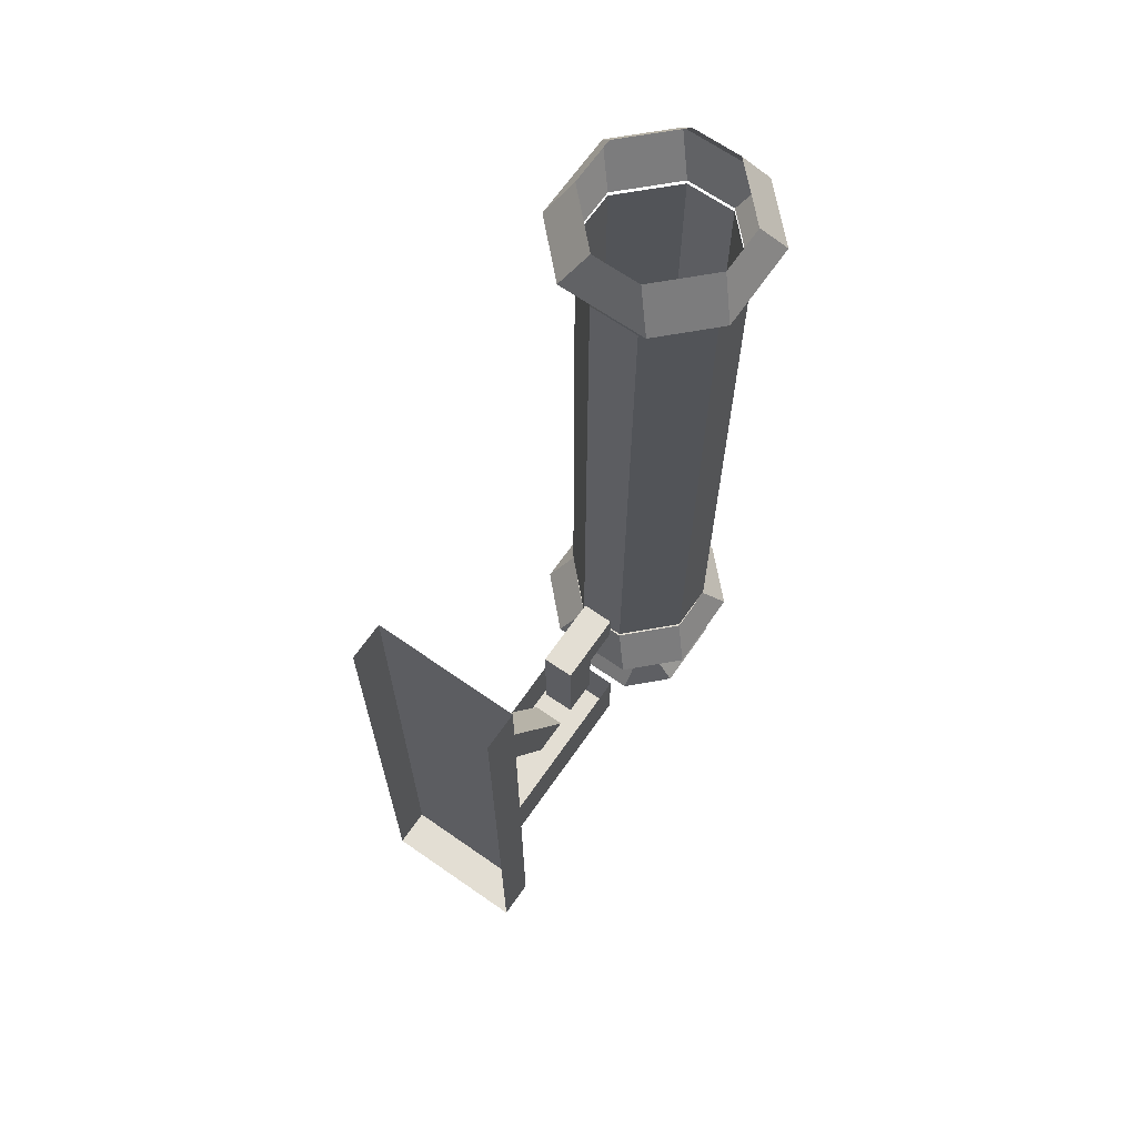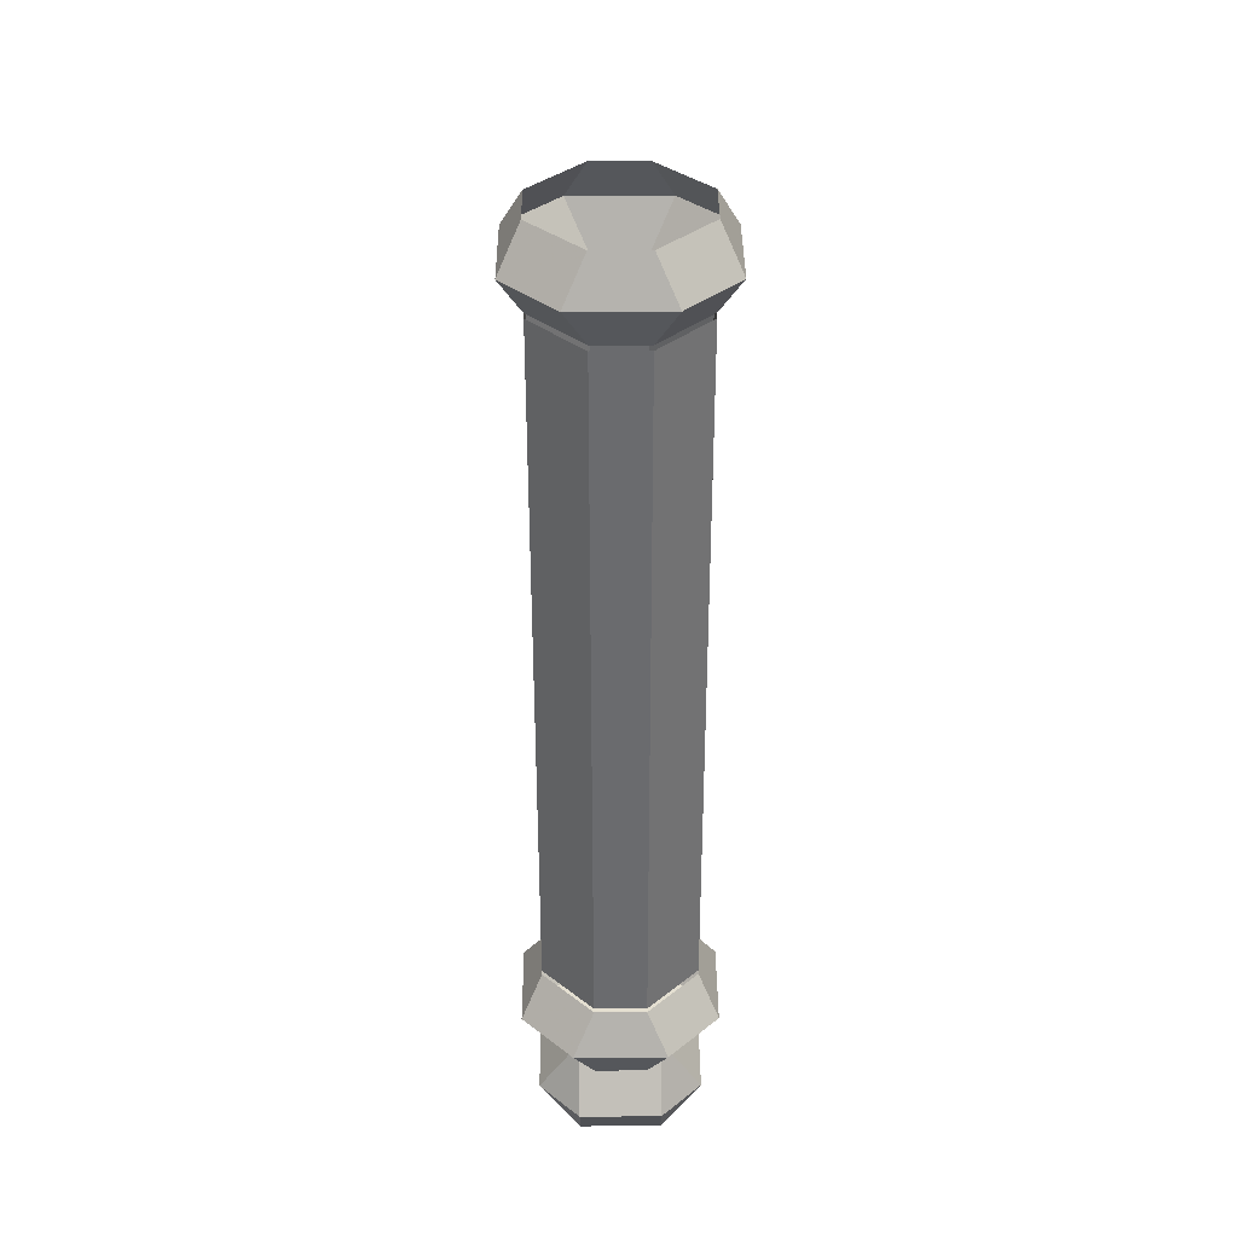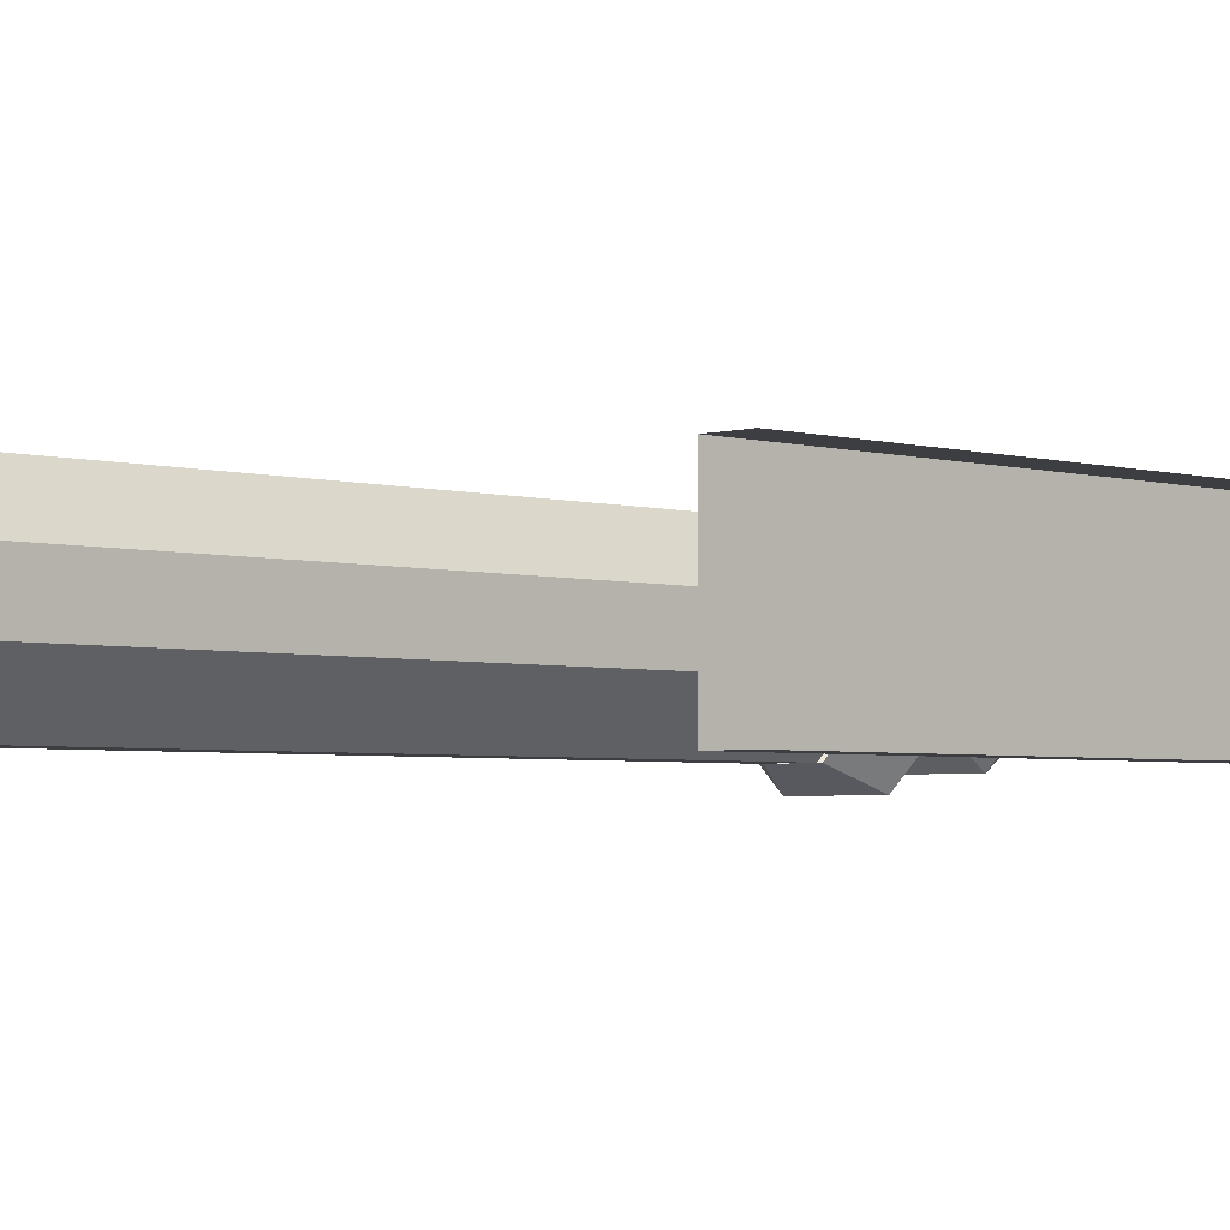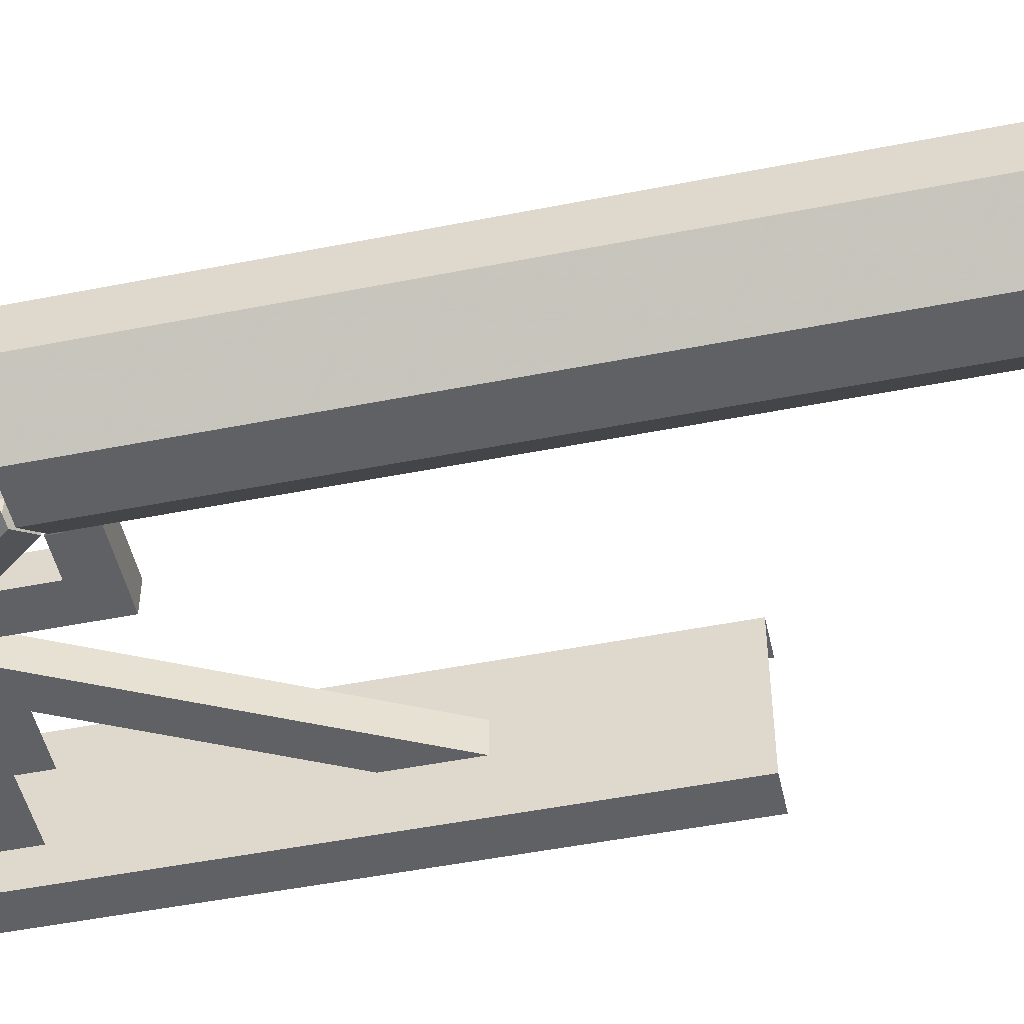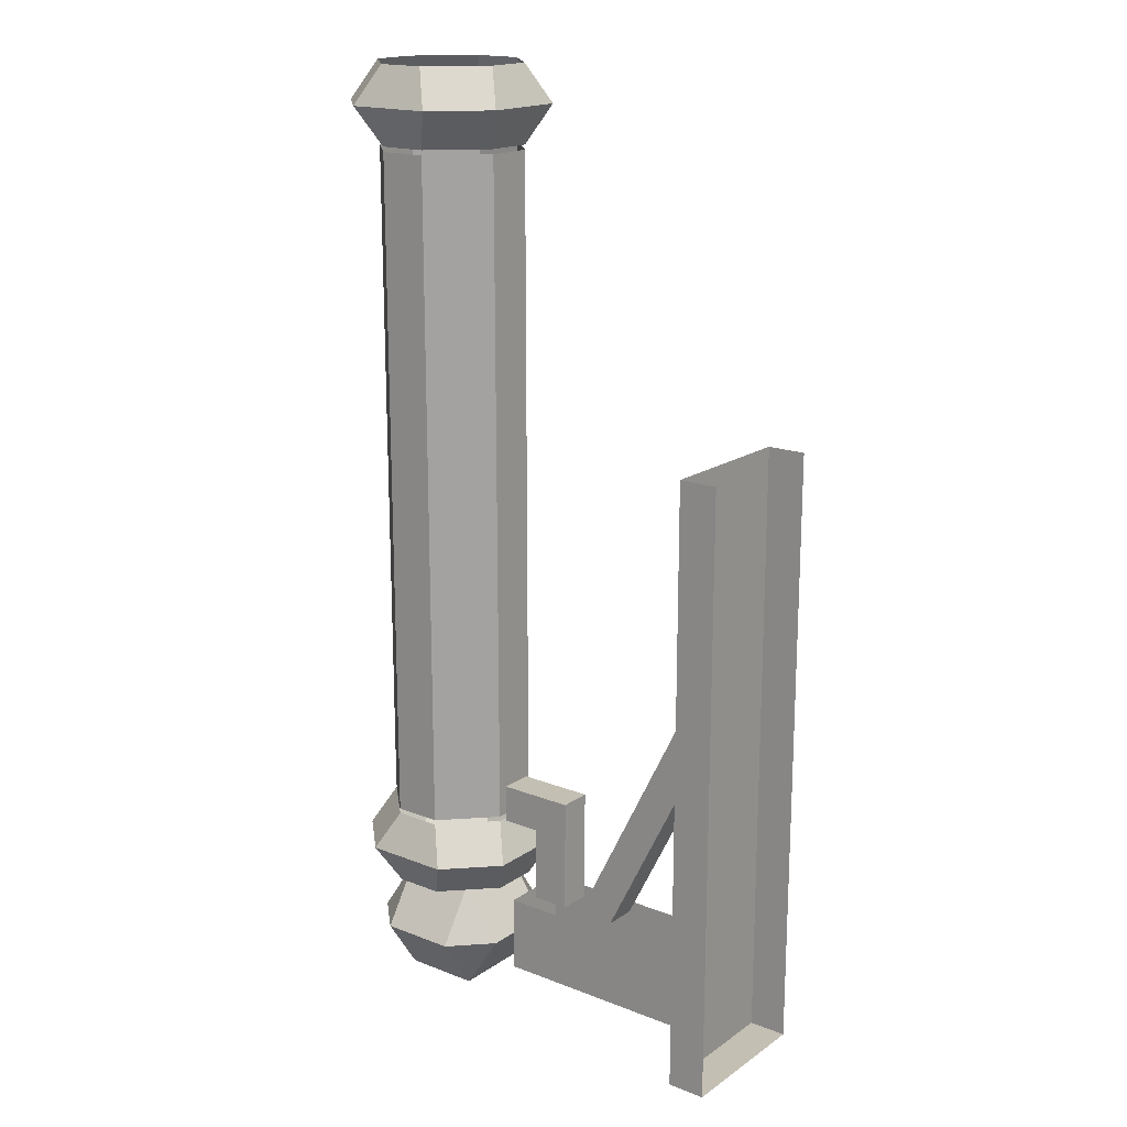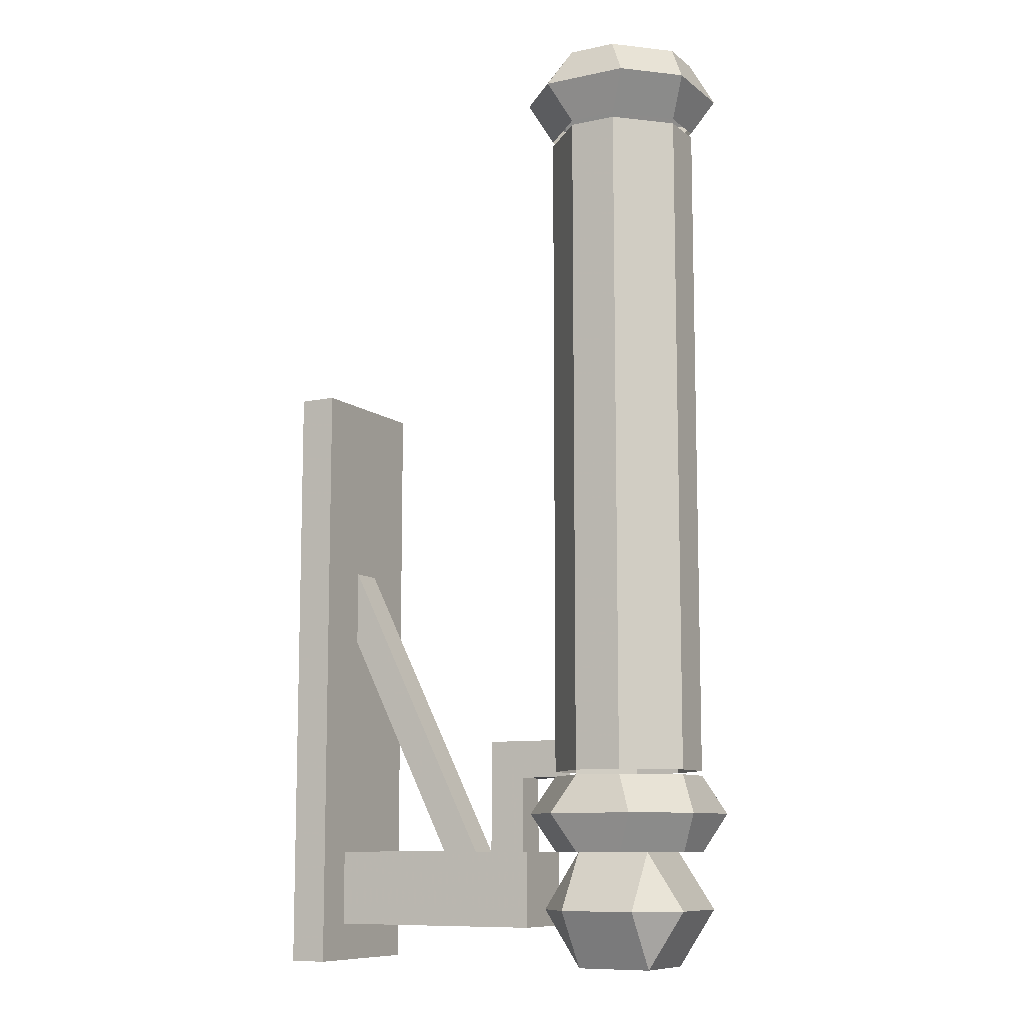
<metadata>
{"format":"obj","ext":"obj","renderer":"f3d","projection":"perspective","resolution":1024,"background":"white","views":[{"elev":67.3,"azim":-55.1,"up":"+Y"},{"elev":36.7,"azim":89.6,"up":"+Y"},{"elev":-3.3,"azim":-135.0,"up":"+Z"},{"elev":-49.3,"azim":102.4,"up":"+Z"},{"elev":17.7,"azim":-142.6,"up":"+Y"},{"elev":-9.9,"azim":28.8,"up":"+Y"}]}
</metadata>
<code>
o walldecor/470/straight
v -56 -112 15
v -56 -240 15
v -56 -240 -16
v -56 -112 -16
v -64 -240 -16
v -64 -112 -16
v -64 -240 15
v -64 -112 15
v -56 -168 -4
v -32 -216 -4
v -32 -216 3
v -56 -168 3
v -56 -152 3
v -24 -216 3
v -24 -216 -4
v -56 -152 -4
v -9 -216 7
v -9 -232 7
v -9 -232 -8
v -9 -216 -8
v -56 -232 -8
v -56 -216 -8
v -56 -232 7
v -56 -216 7
v -12 -200 -4
v -12 -200 3
v -12 -216 3
v -12 -216 -4
v -20 -192 -4
v -4 -192 -4
v -4 -200 -4
v -4 -200 3
v -20 -192 3
v -20 -216 3
v -20 -216 -4
v -4 -192 3
v 28 -228 8
v 20 -228 16
v 20 -240 8
v 28 -228 -8
v 20 -216 -8
v 20 -216 8
v 4 -228 16
v 4 -240 8
v 20 -240 -8
v 20 -228 -16
v 4 -216 -8
v 4 -228 -16
v -4 -228 -8
v 4 -216 8
v -4 -228 8
v 4 -240 -8
v -3 -216 5
v -3 -216 -5
v 7 -216 -15
v 17 -216 -15
v 27 -216 -5
v 27 -216 5
v 17 -216 15
v 7 -216 15
v 3 -208 19
v -7 -208 9
v -7 -208 -9
v 3 -208 -19
v 21 -208 -19
v 31 -208 -9
v 31 -208 9
v 21 -208 19
v 17 -200 15
v 7 -200 15
v -3 -200 5
v -3 -200 -5
v 7 -200 -15
v 17 -200 -15
v 27 -200 -5
v 27 -200 5
v 17 -56 15
v 27 -56 5
v 31 -48 9
v 21 -48 19
v 7 -56 15
v 3 -48 19
v -3 -56 5
v -7 -48 9
v -3 -56 -5
v -7 -48 -9
v 7 -56 -15
v 3 -48 -19
v 17 -56 -15
v 21 -48 -19
v 27 -56 -5
v 31 -48 -9
v 27 -40 -5
v 27 -40 5
v 17 -40 15
v 7 -40 15
v -3 -40 5
v -3 -40 -5
v 7 -40 -15
v 17 -40 -15
v 7 -57 15
v -3 -57 5
v -3 -199 5
v 7 -199 15
v 17 -57 15
v 17 -199 15
v 27 -57 5
v 27 -199 5
v 27 -57 -5
v 27 -199 -5
v 17 -57 -15
v 17 -199 -15
v 7 -57 -15
v 7 -199 -15
v -3 -57 -5
v -3 -199 -5
v 17 -105 15
v 7 -121 15
v 7 -136 15
v 17 -121 15
v 27 -105 5
v 27 -89 5
v 27 -89 -5
v 27 -73 -5
v 17 -73 -15
v 7 -168 -15
v 17 -184 -15
v 7 -184 -15
v -3 -168 -5
v -3 -152 -5
v -3 -152 5
v -3 -136 5
v 7 -105 -15
v 17 -121 -15
v 17 -136 -15
v 7 -121 -15
v -3 -105 -5
v -3 -89 -5
v -3 -89 5
v -3 -73 5
v 7 -73 15
v 17 -168 15
v 7 -184 15
v 17 -184 15
v 27 -168 5
v 27 -152 5
v 27 -152 -5
v 27 -136 -5
v 5 -199 -13
v -3 -184 -5
v -3 -168 5
v -3 -184 5
v 7 -168 15
v 7 -152 15
v 17 -152 15
v 17 -136 15
v 27 -136 5
v 27 -121 5
v 27 -105 -5
v 27 -121 -5
v 17 -105 -15
v 17 -89 -15
v 7 -89 -15
v 7 -73 -15
v -3 -73 -5
v -1 -199 7
v 27 -184 5
v 19 -199 13
v 27 -168 -5
v 27 -184 -5
v 17 -168 -15
v 17 -152 -15
v 7 -152 -15
v 7 -136 -15
v -3 -136 -5
v -3 -121 -5
v -3 -105 5
v -3 -121 5
v 7 -105 15
v 7 -89 15
v 17 -89 15
v 17 -73 15
v 27 -73 5
v 25 -199 -7
f 1 2 3
f 1 3 4
f 4 3 5
f 4 5 6
f 7 5 3
f 7 3 2
f 7 2 8
f 8 2 1
f 9 10 11
f 9 11 12
f 12 11 13
f 13 11 14
f 13 14 15
f 13 15 16
f 16 15 9
f 9 15 10
f 17 18 19
f 17 19 20
f 20 19 21
f 20 21 22
f 23 21 19
f 23 19 18
f 23 18 24
f 24 18 17
f 25 26 27
f 25 27 28
f 25 28 29
f 25 29 30
f 25 30 31
f 25 31 26
f 26 31 32
f 26 32 33
f 26 33 34
f 26 34 27
f 33 29 35
f 33 35 34
f 29 28 35
f 36 30 29
f 36 29 33
f 36 33 32
f 37 38 39
f 37 39 40
f 37 40 41
f 37 41 42
f 37 42 38
f 38 42 43
f 38 43 44
f 38 44 39
f 39 44 45
f 39 45 40
f 40 45 46
f 40 46 41
f 41 46 47
f 47 46 48
f 47 48 49
f 47 49 50
f 50 49 51
f 50 51 43
f 50 43 42
f 43 51 44
f 44 51 52
f 44 52 45
f 45 52 48
f 45 48 46
f 51 49 52
f 52 49 48
f 53 54 55
f 53 55 56
f 53 56 57
f 53 57 58
f 53 58 59
f 53 59 60
f 53 60 61
f 53 61 62
f 53 62 54
f 54 62 63
f 54 63 55
f 55 63 64
f 55 64 56
f 56 64 65
f 56 65 57
f 57 65 66
f 57 66 58
f 58 66 67
f 58 67 59
f 59 67 68
f 59 68 60
f 60 68 61
f 61 68 69
f 61 69 70
f 61 70 62
f 62 70 71
f 62 71 63
f 63 71 72
f 63 72 64
f 64 72 73
f 64 73 65
f 65 73 74
f 65 74 66
f 66 74 75
f 66 75 67
f 67 75 76
f 67 76 68
f 68 76 69
f 77 78 79
f 77 79 80
f 77 80 81
f 81 80 82
f 81 82 83
f 83 82 84
f 83 84 85
f 85 84 86
f 85 86 87
f 87 86 88
f 87 88 89
f 89 88 90
f 89 90 91
f 91 90 92
f 91 92 78
f 78 92 79
f 79 92 93
f 79 93 94
f 79 94 80
f 80 94 95
f 80 95 82
f 82 95 96
f 82 96 84
f 84 96 97
f 84 97 86
f 86 97 98
f 86 98 88
f 88 98 99
f 88 99 90
f 90 99 100
f 90 100 92
f 92 100 93
f 101 102 103
f 101 103 104
f 101 104 105
f 105 104 106
f 105 106 107
f 107 106 108
f 107 108 109
f 109 108 110
f 109 110 111
f 111 110 112
f 111 112 113
f 113 112 114
f 113 114 115
f 115 114 116
f 115 116 102
f 102 116 103
f 117 118 119
f 117 119 120
f 117 120 121
f 117 121 122
f 122 121 123
f 122 123 124
f 124 123 125
f 124 125 111
f 111 125 113
f 126 127 112
f 126 112 128
f 126 128 129
f 126 129 130
f 130 129 131
f 130 131 132
f 132 131 119
f 132 119 118
f 133 134 135
f 133 135 136
f 133 136 137
f 133 137 138
f 138 137 139
f 138 139 140
f 140 139 141
f 140 141 101
f 101 141 105
f 142 143 104
f 142 104 144
f 142 144 145
f 142 145 146
f 146 145 147
f 146 147 148
f 148 147 135
f 148 135 134
f 149 116 150
f 150 116 151
f 151 116 152
f 151 152 153
f 151 153 154
f 154 153 155
f 154 155 156
f 156 155 157
f 156 157 158
f 158 157 159
f 159 157 160
f 159 160 161
f 159 161 162
f 162 161 163
f 162 163 164
f 164 163 165
f 164 165 115
f 115 165 102
f 104 143 166
f 108 167 168
f 167 108 169
f 169 108 170
f 169 170 171
f 169 171 172
f 172 171 173
f 172 173 174
f 174 173 175
f 174 175 176
f 176 175 177
f 177 175 178
f 177 178 179
f 177 179 180
f 180 179 181
f 180 181 182
f 182 181 183
f 182 183 107
f 107 183 109
f 112 127 184

</code>
